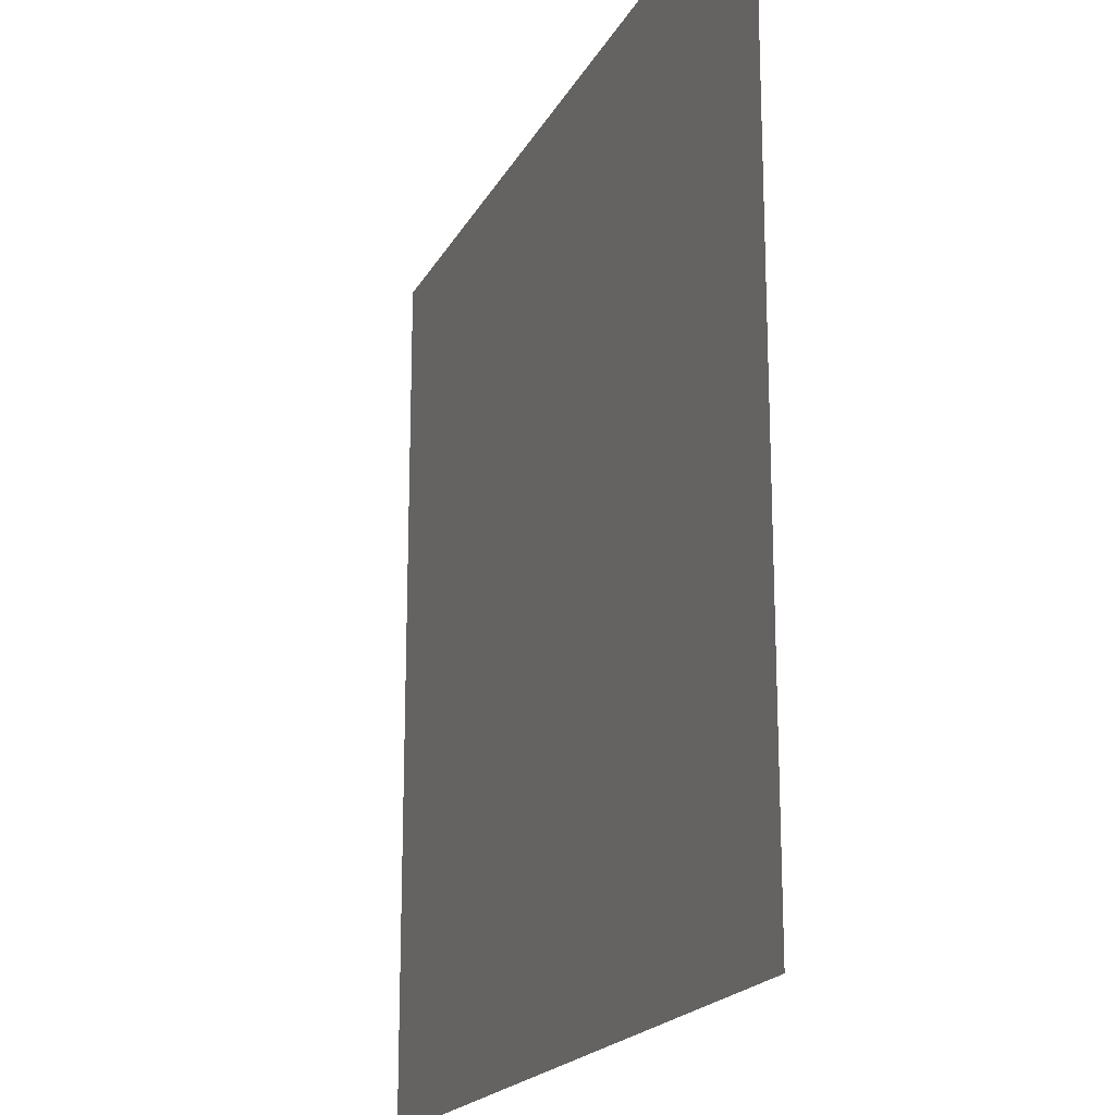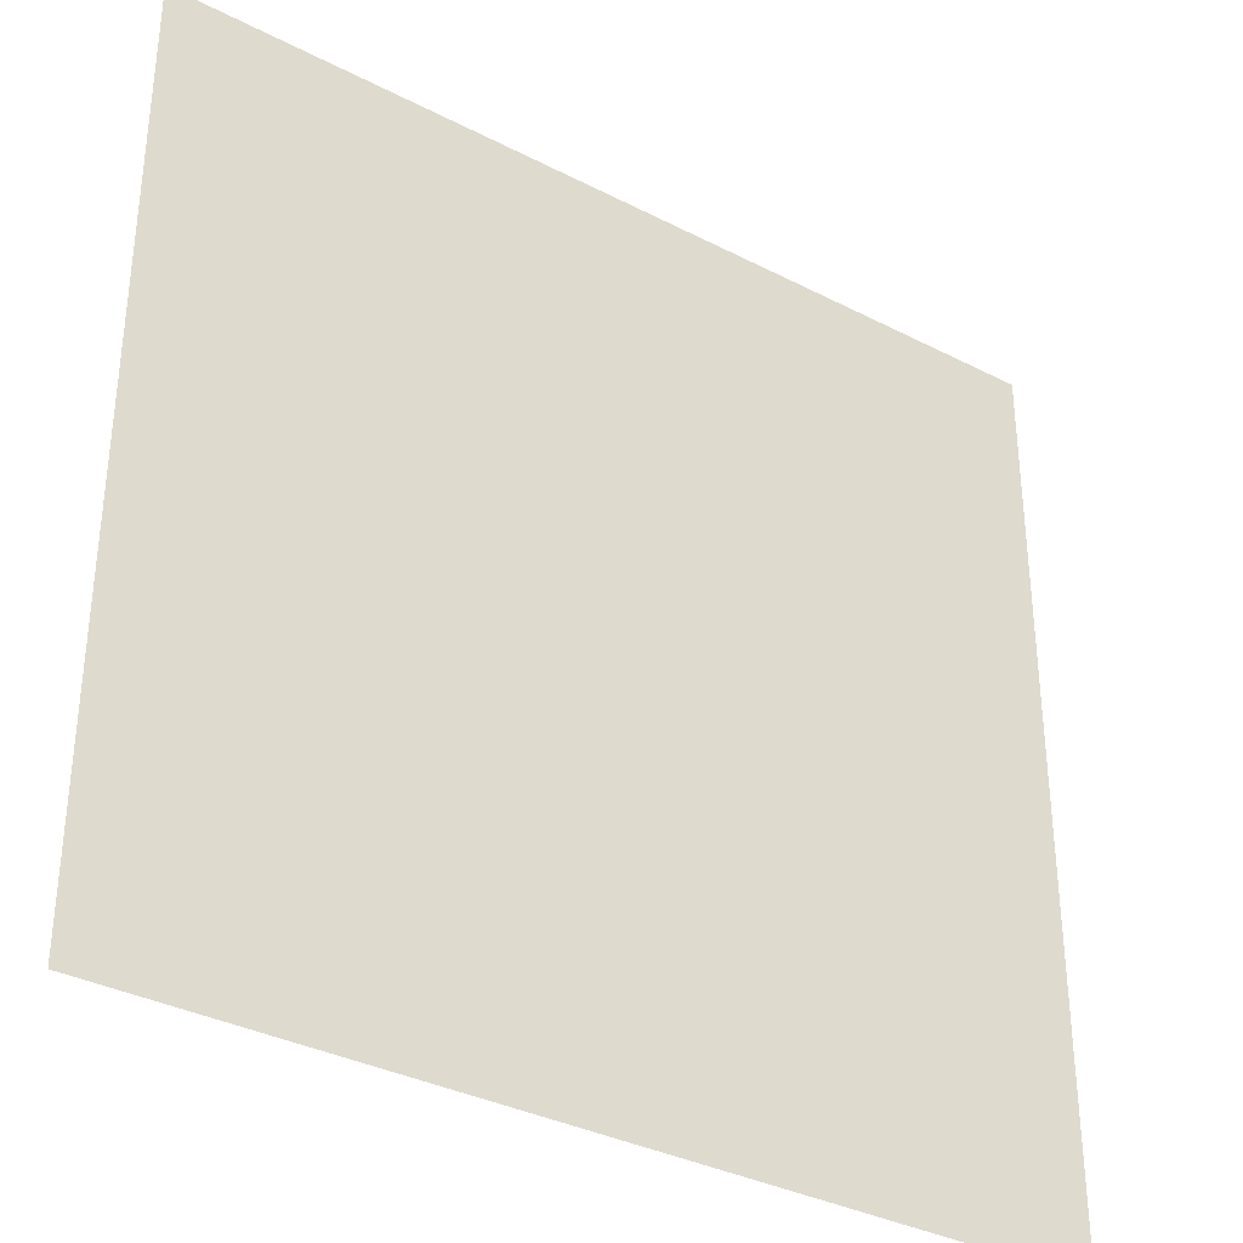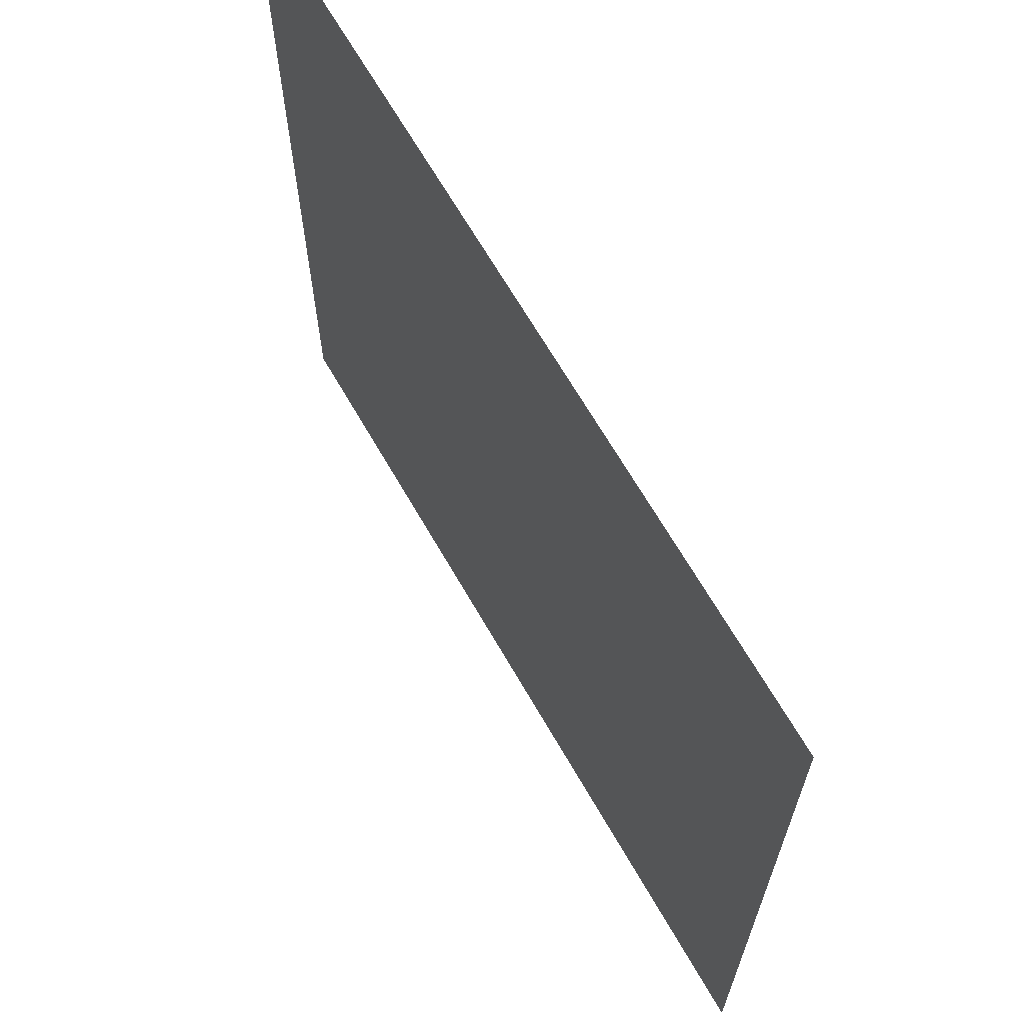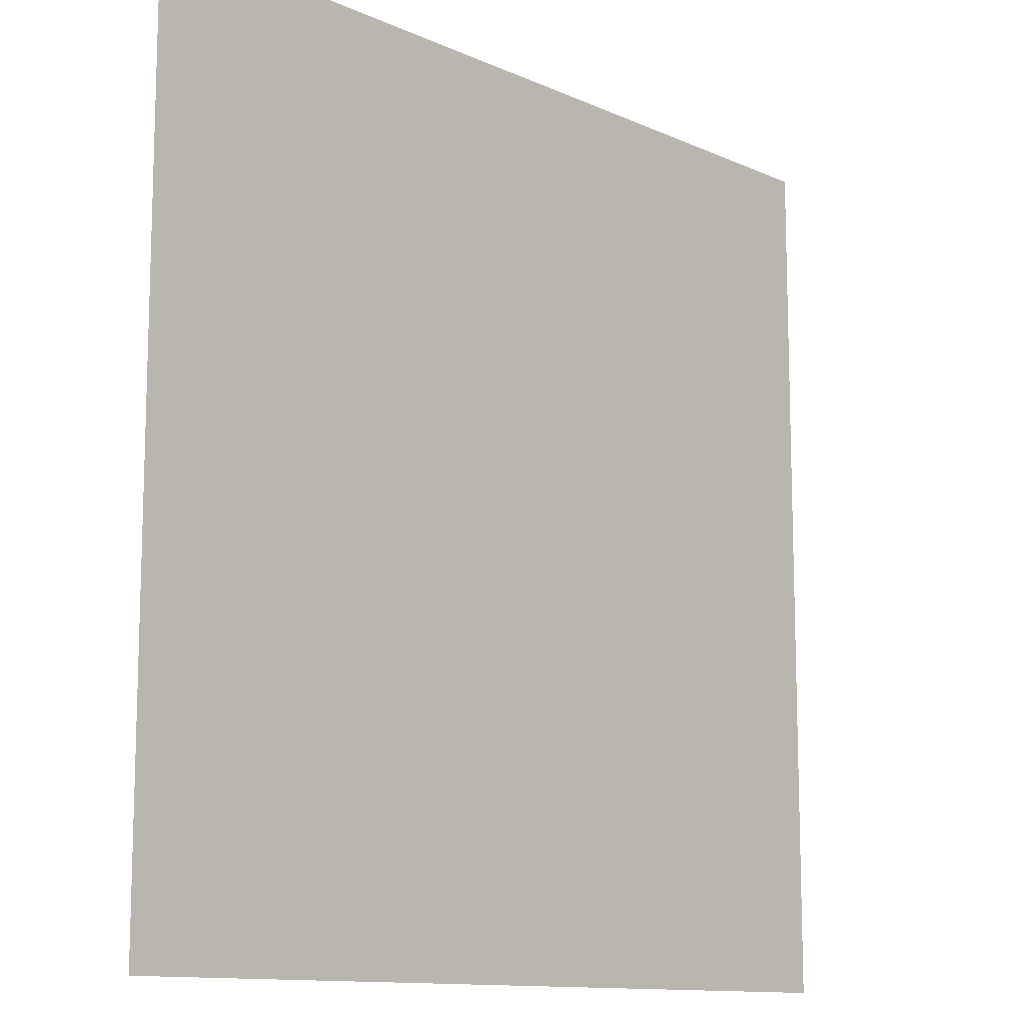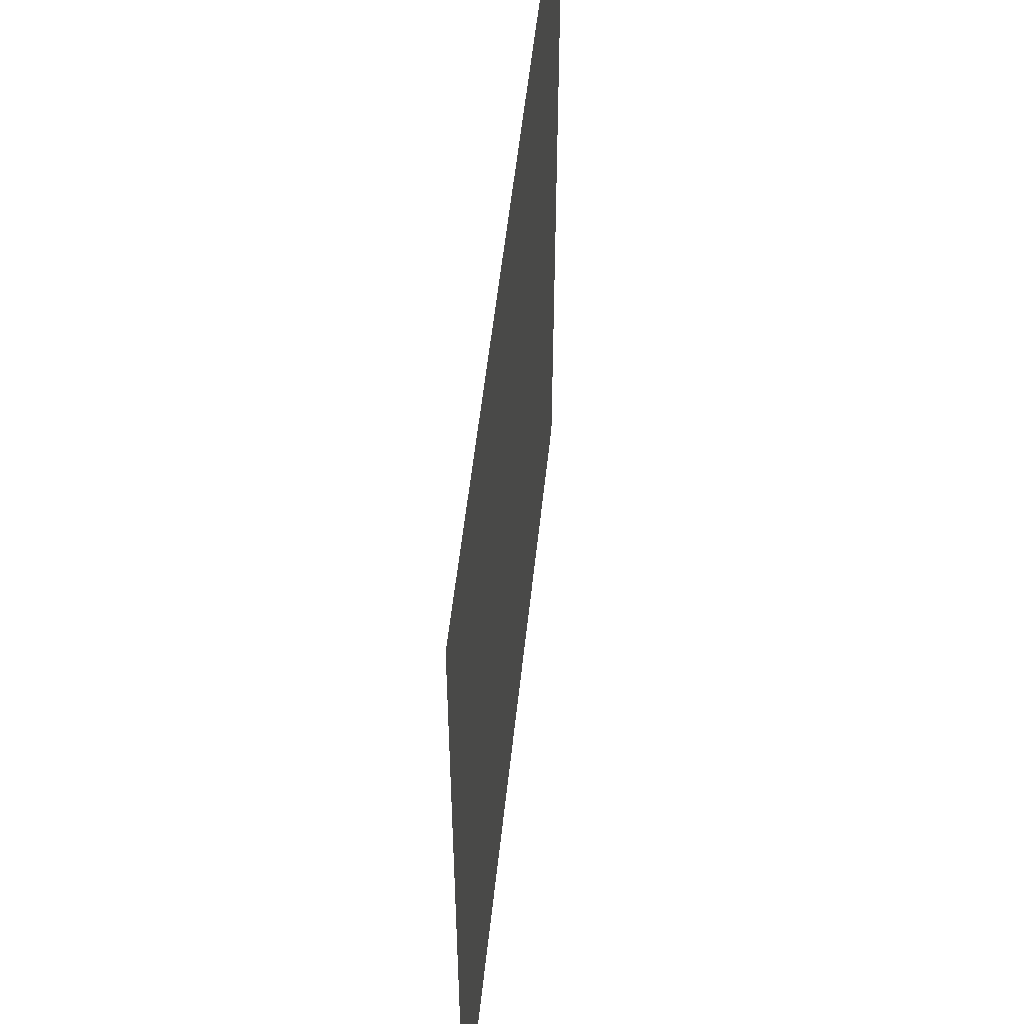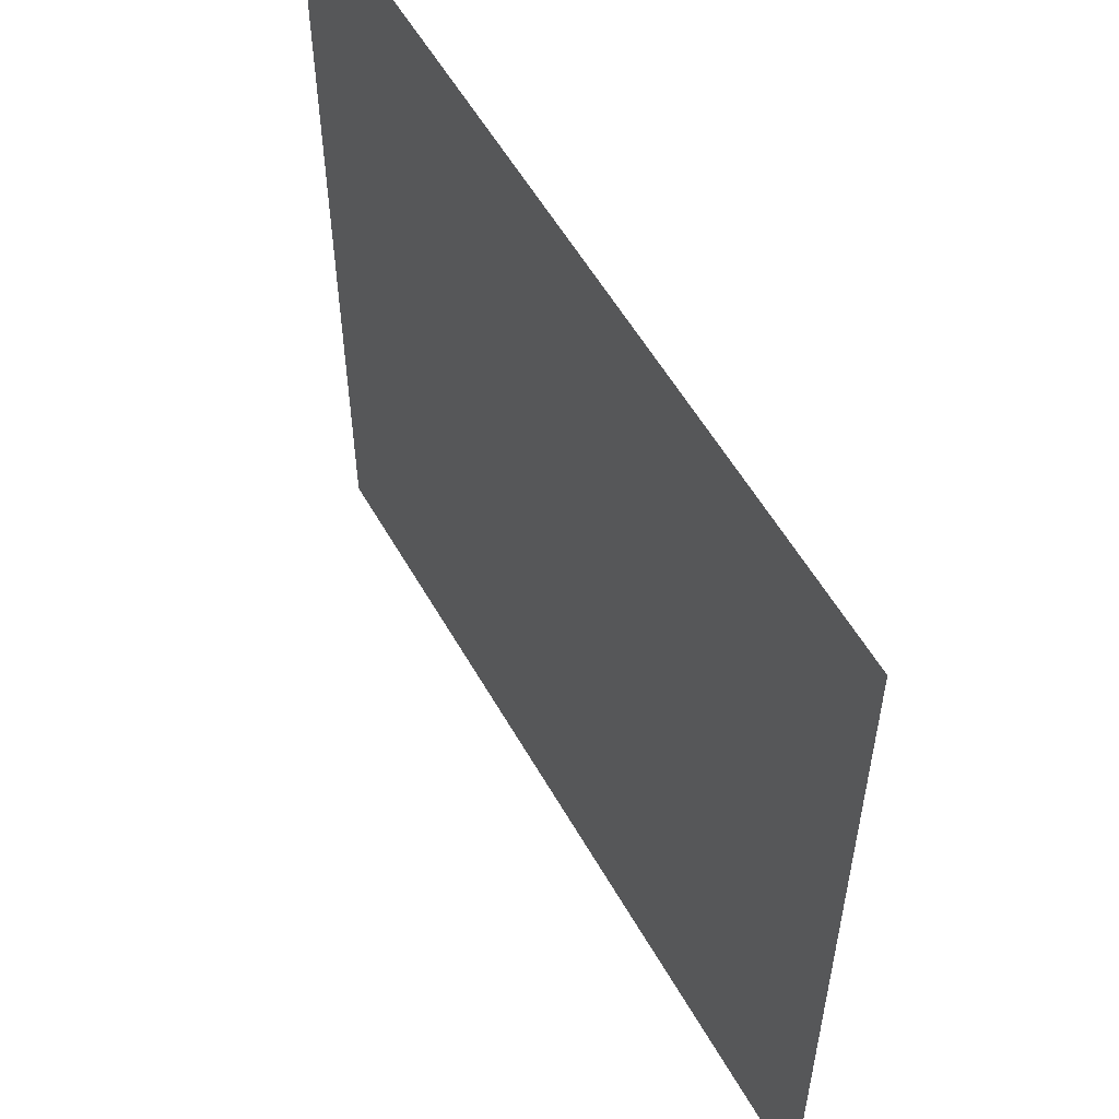
<metadata>
{"format":"obj","ext":"obj","renderer":"f3d","projection":"perspective","resolution":1024,"background":"white","views":[{"elev":-19.1,"azim":-110.4,"up":"+Y"},{"elev":-34.7,"azim":-34.7,"up":"+Y"},{"elev":66.9,"azim":-119.9,"up":"+Y"},{"elev":-11.9,"azim":133.2,"up":"+Y"},{"elev":54.3,"azim":96.1,"up":"+Y"},{"elev":56.4,"azim":60.7,"up":"+Y"}]}
</metadata>
<code>
g default
v -3 -3 0
v 3 -3 0
v -3 3 0
v 3 3 0
g pSquare1
f 1 2 4 3

</code>
